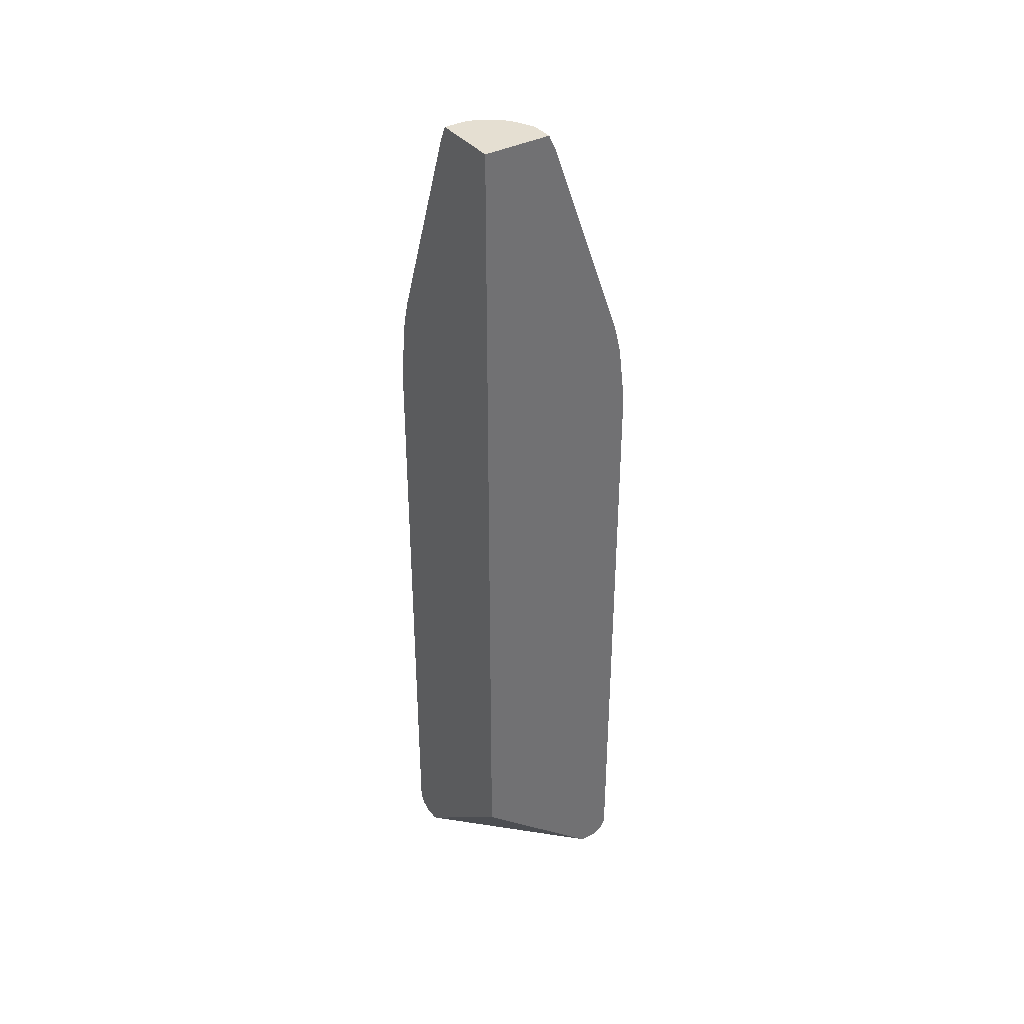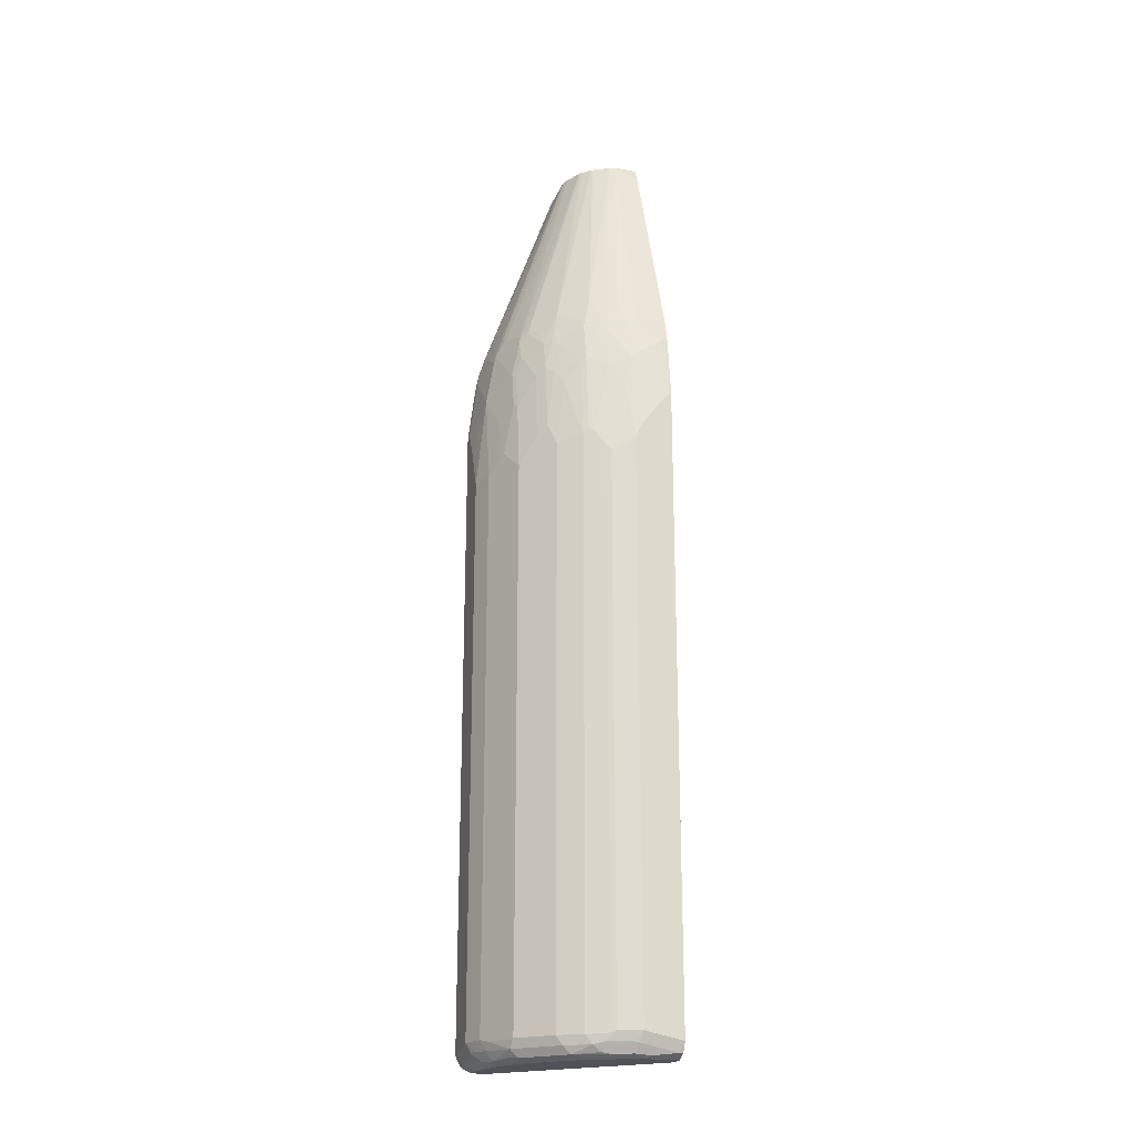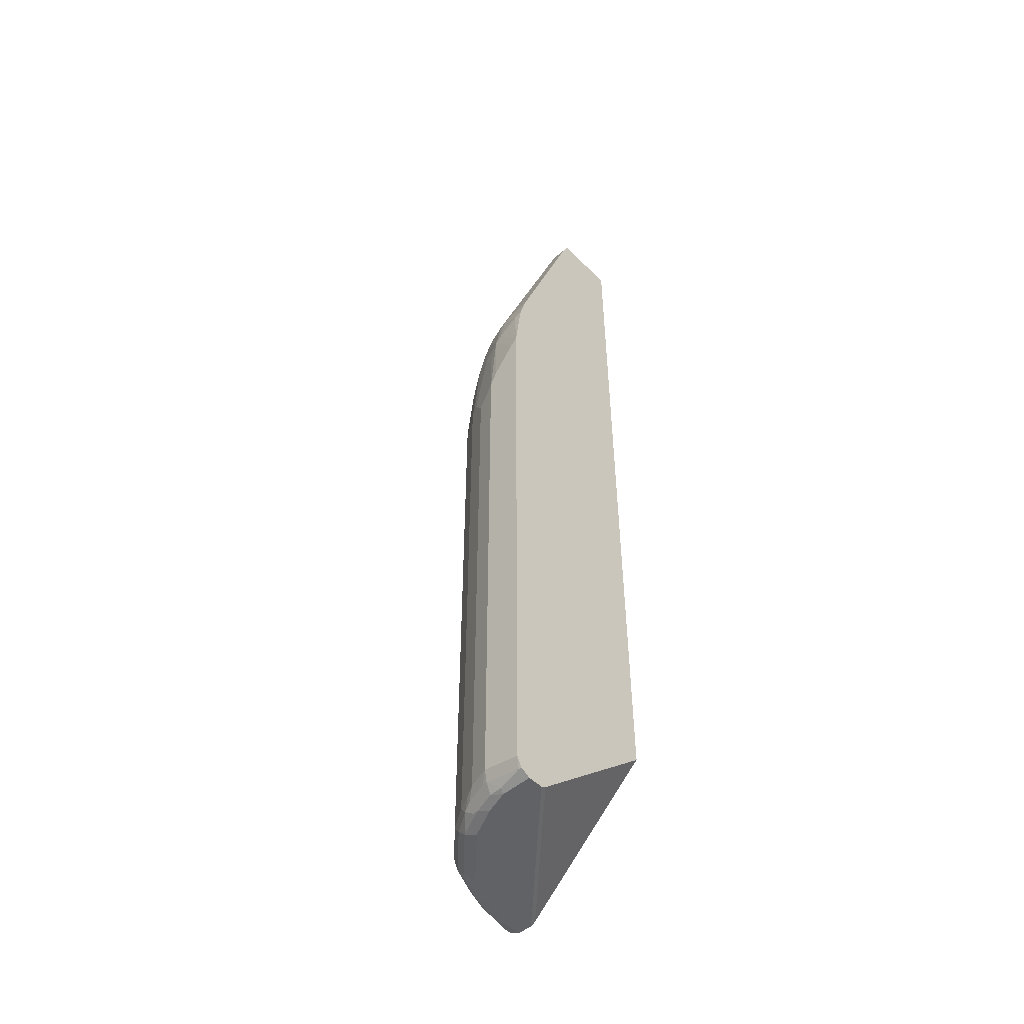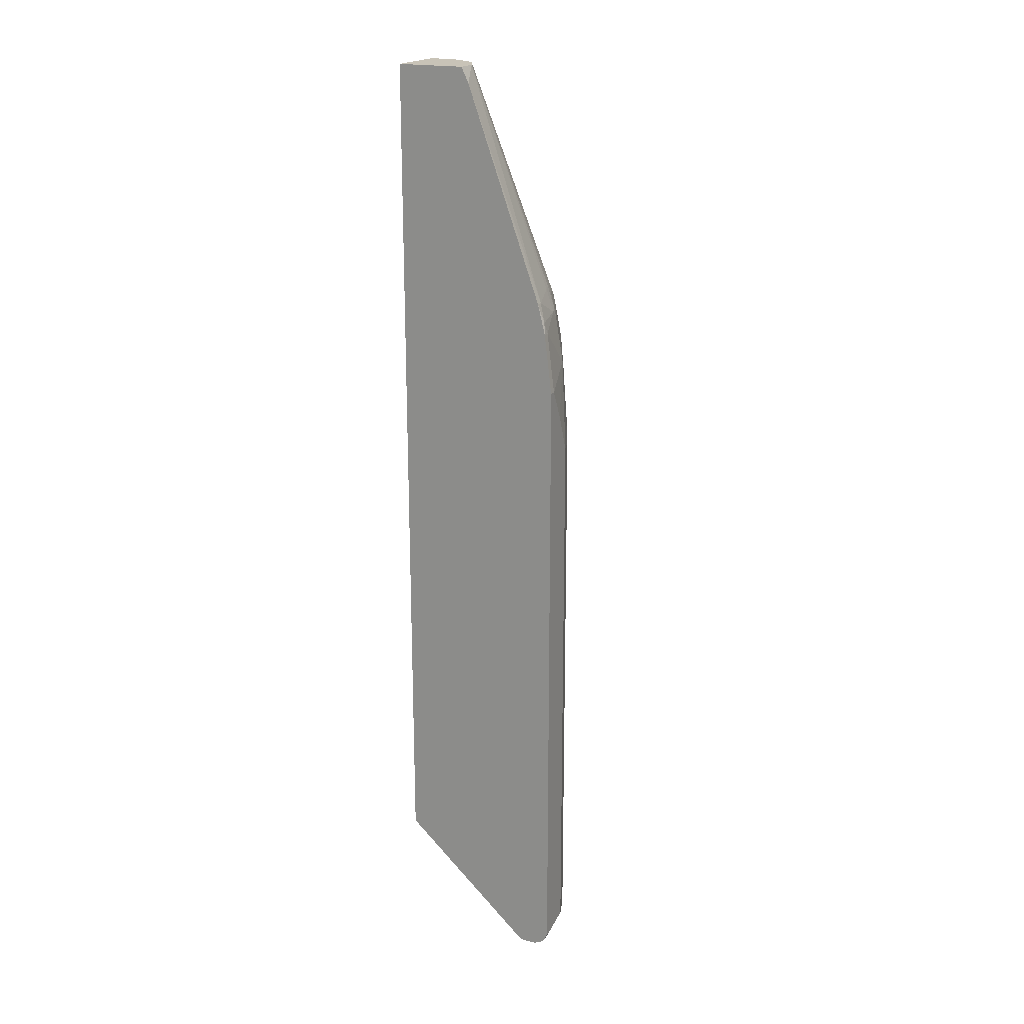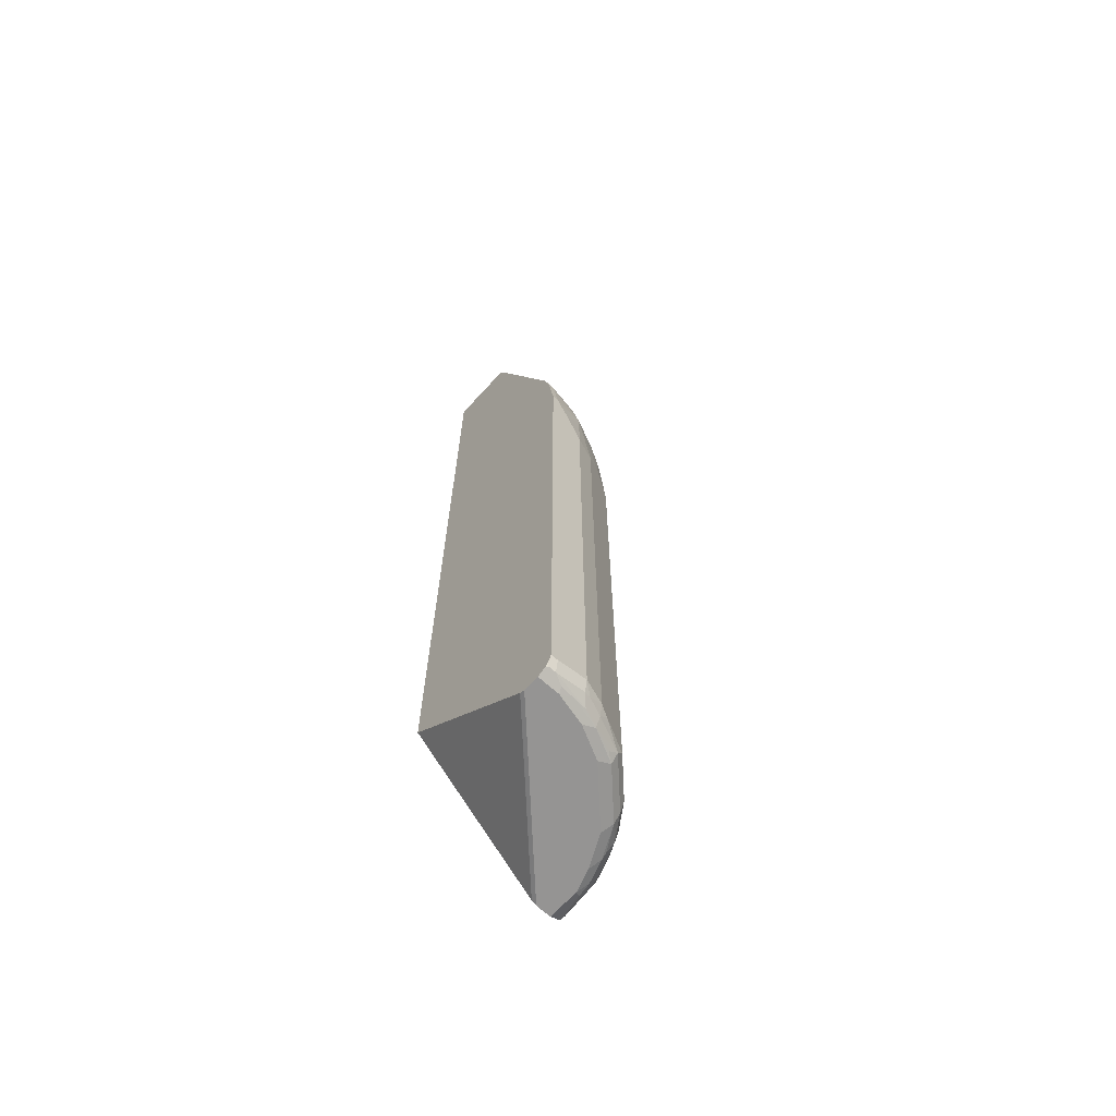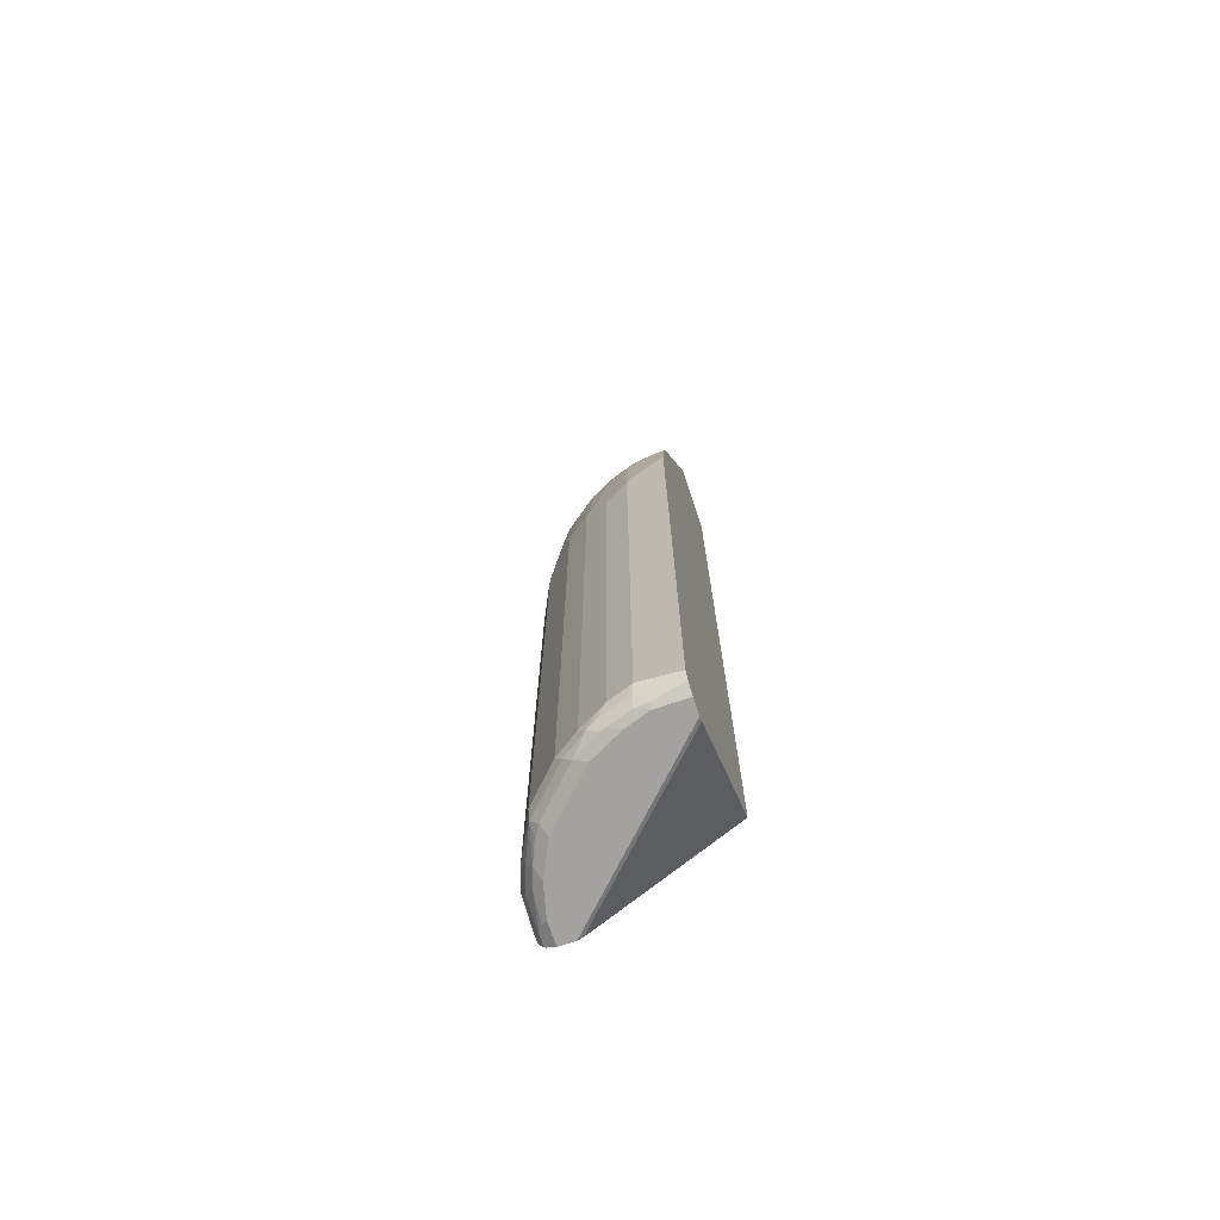
<metadata>
{"format":"obj","ext":"obj","renderer":"f3d","projection":"perspective","resolution":1024,"background":"white","views":[{"elev":37.3,"azim":56.4,"up":"+Z"},{"elev":-21.2,"azim":-107.3,"up":"+Z"},{"elev":-50.5,"azim":-47.0,"up":"+Z"},{"elev":19.7,"azim":115.5,"up":"+Z"},{"elev":-67.2,"azim":137.7,"up":"+Z"},{"elev":-72.4,"azim":-71.3,"up":"+Z"}]}
</metadata>
<code>
v -0.001029 -0.0006213 0.375
v -0.001029 0.09362 0.375
v -0.09363 -0.0006213 0.375
v -0.001029 -0.0006213 -0.7894
v -0.03122 0.09362 0.375
v -0.001029 0.1038 0.3537
v -0.09363 0.0312 0.375
v -0.1037 -0.0006213 0.3542
v -0.1803 -0.0006213 -0.9534
v -0.001029 -0.0005539 -0.7904
v -0.03896 0.09036 0.375
v -0.01042 0.208 0.06234
v -0.05203 0.1976 0.07277
v -0.06242 0.195 0.07407
v -0.07283 0.195 0.06364
v -0.07803 0.1924 0.06494
v -0.001029 0.208 0.06234
v -0.005221 0.195 0.09871
v -0.104 7.54e-06 0.3536
v -0.09036 0.03895 0.375
v -0.1924 0.08843 0.05451
v -0.195 0.08322 0.05321
v -0.195 0.06242 0.07407
v -0.2054 0.05203 0.05321
v -0.208 0.04163 0.05191
v -0.208 7.54e-06 0.06234
v -0.208 -0.0006213 0.06234
v -0.1872 -0.0006213 -0.9569
v -0.001029 0.181 -0.9538
v -0.001029 0.1803 -0.9534
v -0.0619 0.07828 0.375
v -0.08842 0.1716 0.1065
v -0.1092 0.182 0.05451
v -0.005221 0.2158 0.03639
v -0.05203 0.208 0.04148
v -0.06242 0.2054 0.04278
v -0.001029 0.2184 0.02075
v -0.07829 0.06191 0.375
v -0.1716 0.09883 0.0961
v -0.182 0.1092 0.05451
v -0.1942 0.09016 0.045
v -0.1976 0.08322 0.04148
v -0.208 0.05203 0.04148
v -0.2184 0.05203 -0.01041
v -0.2184 0.04163 -0.0001138
v -0.2184 0.01041 0.02075
v -0.2158 -0.0006213 0.03287
v -0.208 -0.0006213 -0.9569
v -0.001029 0.1872 -0.9569
v -0.06478 0.07601 0.375
v -0.1196 0.1716 0.06494
v -0.111 0.1838 0.045
v -0.1213 0.1734 0.05543
v -0.01042 0.2184 0.02075
v -0.06242 0.208 0.03118
v -0.06935 0.2046 0.03457
v -0.001029 0.2288 -0.06243
v -0.07602 0.06478 0.375
v -0.1508 0.1404 0.07537
v -0.1612 0.1196 0.0858
v -0.1612 0.1404 0.04408
v -0.1837 0.111 0.045
v -0.1942 0.111 -0.007024
v -0.208 0.08322 -0.02084
v -0.2184 0.06242 -0.05213
v -0.2288 0.05203 -0.1353
v -0.2288 0.04163 -0.1145
v -0.2288 0.01041 -0.07286
v -0.2288 7.54e-06 -0.06243
v -0.2184 -0.0006213 0.02075
v -0.208 0.04163 -0.9569
v -0.2178 -0.0006213 -0.952
v -0.001029 0.208 -0.9569
v -0.1404 0.1612 0.04408
v -0.1317 0.1734 0.02427
v -0.111 0.1942 -0.007024
v -0.1213 0.1838 0.01384
v -0.1491 0.1595 0.02766
v -0.01042 0.2288 -0.06243
v -0.04161 0.2184 -0.01041
v -0.06935 0.215 -0.02775
v -0.104 0.1976 -0.01041
v -0.05203 0.2184 -0.02084
v -0.06242 0.2184 -0.03127
v -0.001029 0.2288 -0.9361
v -0.1525 0.1421 0.06586
v -0.1595 0.1491 0.02766
v -0.1629 0.1421 0.03457
v -0.1803 0.1179 0.03809
v -0.1734 0.1317 0.02427
v -0.1907 0.1179 -0.01393
v -0.2011 0.1179 -0.1284
v -0.2045 0.111 -0.1214
v -0.208 0.104 -0.1249
v -0.2184 0.08322 -0.156
v -0.2288 0.05203 -0.9256
v -0.2288 -0.0006213 -0.06243
v -0.1976 0.07282 -0.9569
v -0.215 0.03814 -0.9534
v -0.2132 0.05721 -0.9517
v -0.2028 0.08843 -0.9517
v -0.2219 -0.0006213 -0.9499
v -0.2219 0.003489 -0.9499
v -0.001029 0.2194 -0.9512
v -0.03122 0.208 -0.9569
v -0.1283 0.1803 0.006926
v -0.1179 0.1907 -0.01393
v -0.09363 0.208 -0.07286
v -0.1144 0.1976 -0.06243
v -0.1213 0.1942 -0.05904
v -0.1283 0.1907 -0.06595
v -0.1595 0.1595 -0.01393
v -0.03122 0.2288 -0.104
v -0.05203 0.2288 -0.156
v -0.07283 0.2184 -0.09372
v -0.001029 0.2283 -0.9371
v -0.01042 0.2288 -0.9361
v -0.1699 0.1387 0.01723
v -0.1699 0.1491 -0.02436
v -0.1803 0.1387 -0.04509
v -0.1803 0.1491 -0.1387
v -0.2011 0.1179 -0.9292
v -0.215 0.09016 -0.1527
v -0.2184 0.08322 -0.9256
v -0.2202 0.06415 -0.9378
v -0.2219 0.05548 -0.9396
v -0.2288 7.54e-06 -0.9361
v -0.2288 -0.0006213 -0.9361
v -0.1872 0.09362 -0.9569
v -0.2011 0.09708 -0.9499
v -0.1924 0.1092 -0.9517
v -0.2115 0.08668 -0.9396
v -0.2028 0.1092 -0.9413
v -0.2239 -0.0006213 -0.9458
v -0.02774 0.215 -0.9534
v -0.01387 0.2219 -0.9499
v -0.003482 0.2219 -0.9499
v -0.001029 0.2217 -0.9492
v -0.07283 0.1976 -0.9569
v -0.04681 0.2132 -0.9517
v -0.1387 0.1803 -0.04509
v -0.1491 0.1699 -0.02436
v -0.08322 0.2184 -0.156
v -0.104 0.208 -0.1353
v -0.111 0.2046 -0.1318
v -0.1179 0.2011 -0.1387
v -0.1317 0.1942 -0.1527
v -0.1387 0.1907 -0.1596
v -0.1595 0.1699 -0.118
v -0.1699 0.1595 -0.1075
v -0.05203 0.2288 -0.9256
v -0.001029 0.2231 -0.9475
v -0.05548 0.2219 -0.9396
v -0.1803 0.1491 -0.9292
v -0.2115 0.09708 -0.9292
v -0.215 0.09016 -0.9222
v -0.2097 0.09535 -0.9378
v -0.1768 0.1144 -0.9569
v -0.182 0.13 -0.9517
v -0.182 0.1404 -0.9413
v -0.0659 0.2115 -0.9499
v -0.09363 0.1872 -0.9569
v -0.08842 0.2028 -0.9517
v -0.09016 0.215 -0.1527
v -0.08322 0.2184 -0.9256
v -0.09709 0.2115 -0.1596
v -0.1179 0.2011 -0.9292
v -0.1317 0.1942 -0.9222
v -0.1387 0.1907 -0.9292
v -0.06416 0.2202 -0.9378
v -0.0867 0.2115 -0.9396
v -0.1404 0.182 -0.9413
v -0.156 0.1352 -0.9569
v -0.1612 0.1508 -0.9517
v -0.1144 0.1768 -0.9569
v -0.1092 0.1924 -0.9517
v -0.1179 0.1907 -0.9499
v -0.13 0.1924 -0.9413
v -0.09709 0.2115 -0.9292
v -0.13 0.182 -0.9517
v -0.1456 0.1456 -0.9569
f 92 120 121
f 99 126 100
f 99 103 126
f 98 131 129
f 98 101 131
f 96 126 127
f 96 125 126
f 96 157 125
f 95 156 124
f 92 94 93
f 95 123 156
f 94 123 95
f 92 123 94
f 92 122 156
f 92 154 122
f 92 121 154
f 100 126 101
f 96 124 157
f 92 156 123
f 104 137 138
f 101 126 132
f 108 144 145
f 108 143 144
f 91 120 92
f 108 115 143
f 107 111 141
f 106 142 112
f 106 141 142
f 106 107 141
f 105 140 135
f 105 163 140
f 105 139 163
f 104 105 135
f 104 136 137
f 104 135 136
f 103 127 126
f 103 134 127
f 102 134 103
f 101 133 130
f 101 132 133
f 101 130 131
f 91 119 120
f 76 82 81
f 90 118 91
f 75 77 106
f 73 105 104
f 72 103 99
f 72 102 103
f 71 101 98
f 71 100 101
f 71 99 100
f 71 72 99
f 66 68 67
f 66 69 68
f 66 97 69
f 66 128 97
f 66 127 128
f 66 96 127
f 66 124 96
f 66 95 124
f 66 94 95
f 108 145 109
f 64 66 65
f 75 106 78
f 91 118 119
f 76 107 106
f 76 81 108
f 87 90 89
f 87 118 90
f 87 119 118
f 87 112 119
f 85 116 117
f 84 115 108
f 84 114 115
f 84 113 114
f 81 84 108
f 79 83 80
f 79 84 83
f 79 113 84
f 78 112 87
f 78 106 112
f 78 87 86
f 76 111 107
f 76 110 111
f 76 109 110
f 76 108 109
f 76 106 77
f 109 145 110
f 143 164 145
f 110 146 147
f 154 169 172
f 153 163 171
f 153 161 163
f 153 171 170
f 151 170 165
f 151 153 170
f 147 169 148
f 147 168 169
f 154 172 160
f 146 168 147
f 146 179 167
f 146 166 179
f 145 166 146
f 145 164 166
f 143 166 164
f 143 179 166
f 143 165 179
f 143 145 144
f 146 167 168
f 158 159 173
f 159 174 181
f 159 181 173
f 64 94 66
f 175 181 180
f 174 180 181
f 172 180 174
f 172 178 180
f 171 178 179
f 169 178 172
f 167 169 168
f 167 178 169
f 167 179 178
f 165 171 179
f 165 170 171
f 163 178 171
f 163 177 178
f 163 176 177
f 162 180 176
f 162 175 180
f 159 172 174
f 159 160 172
f 141 149 142
f 110 145 146
f 141 148 149
f 139 176 163
f 121 148 169
f 121 149 148
f 121 150 149
f 120 150 121
f 119 150 120
f 117 136 153
f 117 152 136
f 117 153 151
f 121 169 154
f 116 152 117
f 114 151 165
f 114 143 115
f 112 150 119
f 112 149 150
f 112 142 149
f 111 148 141
f 110 148 111
f 110 147 148
f 114 165 143
f 122 154 133
f 122 133 155
f 122 155 156
f 139 162 176
f 137 152 138
f 136 161 153
f 136 140 161
f 136 152 137
f 135 140 136
f 133 160 159
f 133 154 160
f 132 157 133
f 130 133 159
f 130 159 131
f 129 159 158
f 129 131 159
f 127 134 128
f 125 132 126
f 125 157 132
f 124 133 157
f 124 155 133
f 124 156 155
f 140 163 161
f 63 94 64
f 21 41 22
f 63 92 93
f 11 32 33
f 11 16 32
f 9 30 10
f 9 29 30
f 9 28 29
f 8 19 27
f 7 26 19
f 7 25 26
f 11 33 31
f 7 24 25
f 7 22 23
f 7 21 22
f 7 20 21
f 7 19 8
f 6 18 12
f 6 17 18
f 5 16 11
f 5 15 16
f 7 23 24
f 12 18 17
f 12 17 34
f 12 34 35
f 24 43 25
f 22 24 23
f 22 43 24
f 22 42 43
f 22 41 42
f 21 62 41
f 21 40 62
f 21 39 40
f 20 39 21
f 20 38 39
f 19 26 27
f 17 37 34
f 16 33 32
f 16 36 33
f 15 36 16
f 14 36 15
f 13 36 14
f 13 35 36
f 12 35 13
f 5 14 15
f 25 43 44
f 5 13 14
f 5 6 12
f 1 134 102
f 1 128 134
f 1 97 128
f 1 70 97
f 1 47 70
f 1 27 47
f 1 8 27
f 1 3 8
f 1 102 72
f 1 7 3
f 1 38 20
f 1 58 38
f 1 50 58
f 1 31 50
f 1 11 31
f 1 5 11
f 1 2 5
f 176 180 177
f 1 20 7
f 1 72 48
f 1 48 28
f 1 28 9
f 4 9 10
f 3 7 8
f 2 6 5
f 1 6 2
f 1 17 6
f 1 37 17
f 1 57 37
f 1 85 57
f 1 116 85
f 1 152 116
f 1 138 152
f 1 104 138
f 1 73 104
f 1 49 73
f 1 29 49
f 1 30 29
f 1 10 30
f 1 4 10
f 1 9 4
f 5 12 13
f 63 93 94
f 25 44 45
f 25 46 26
f 54 80 55
f 54 79 80
f 53 78 74
f 53 75 78
f 52 77 75
f 52 76 77
f 52 56 76
f 52 75 53
f 55 81 82
f 51 74 59
f 50 59 58
f 50 51 59
f 48 72 71
f 46 97 70
f 46 69 97
f 46 70 47
f 45 69 46
f 44 69 45
f 51 53 74
f 55 82 76
f 55 76 56
f 55 80 83
f 63 91 92
f 63 90 91
f 63 89 90
f 62 89 63
f 62 87 89
f 62 88 87
f 61 86 87
f 61 88 62
f 61 87 88
f 59 86 61
f 59 78 86
f 59 74 78
f 57 113 79
f 57 114 113
f 57 151 114
f 57 117 151
f 57 85 117
f 55 84 81
f 55 83 84
f 44 68 69
f 25 45 46
f 44 67 68
f 44 65 66
f 33 36 52
f 31 51 50
f 31 33 51
f 28 49 29
f 28 73 49
f 28 105 73
f 28 139 105
f 28 162 139
f 33 52 53
f 28 175 162
f 28 173 181
f 28 158 173
f 28 129 158
f 28 98 129
f 28 71 98
f 28 48 71
f 26 47 27
f 26 46 47
f 28 181 175
f 33 53 51
f 34 37 54
f 34 54 35
f 44 64 65
f 42 44 43
f 42 64 44
f 41 64 42
f 41 63 64
f 41 62 63
f 40 59 61
f 40 60 59
f 40 61 62
f 39 60 40
f 38 60 39
f 38 59 60
f 38 58 59
f 37 79 54
f 37 57 79
f 36 56 52
f 36 55 56
f 35 55 36
f 35 54 55
f 44 66 67
f 177 180 178

</code>
